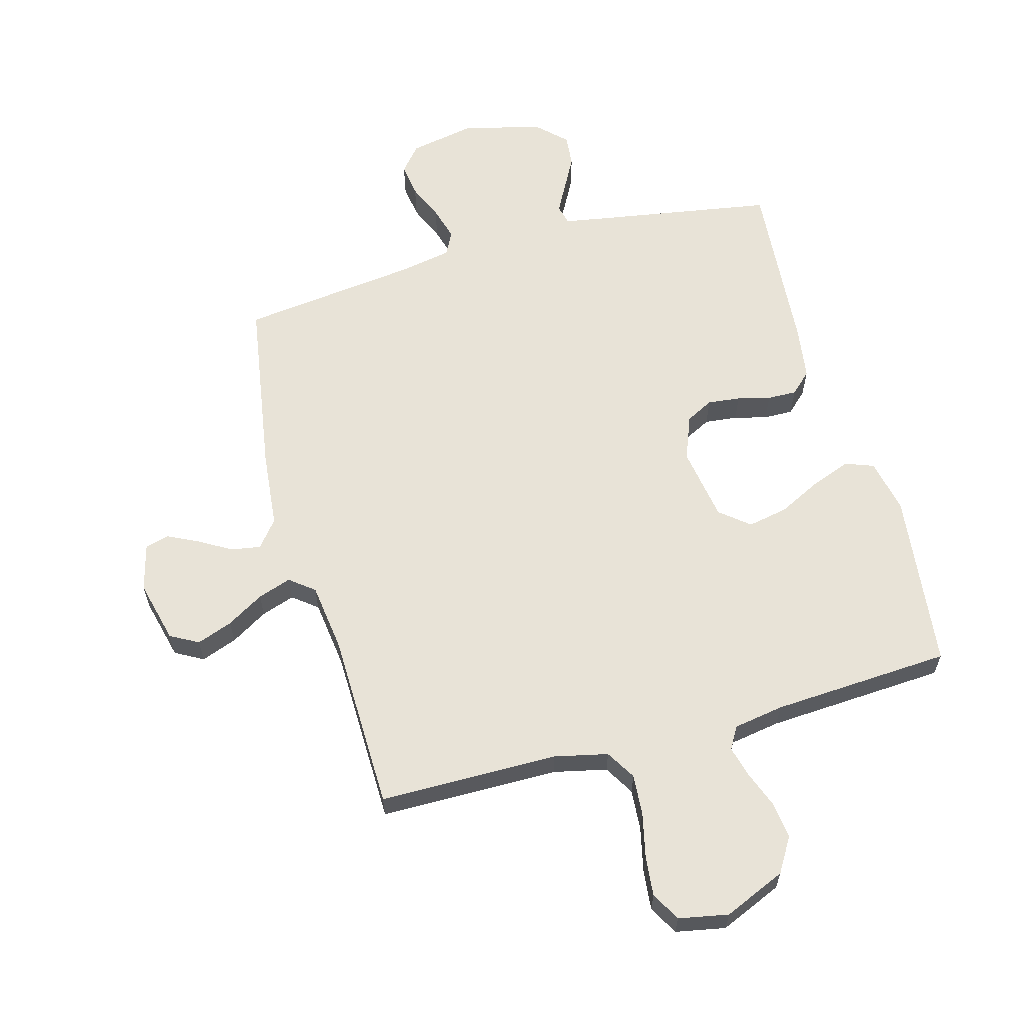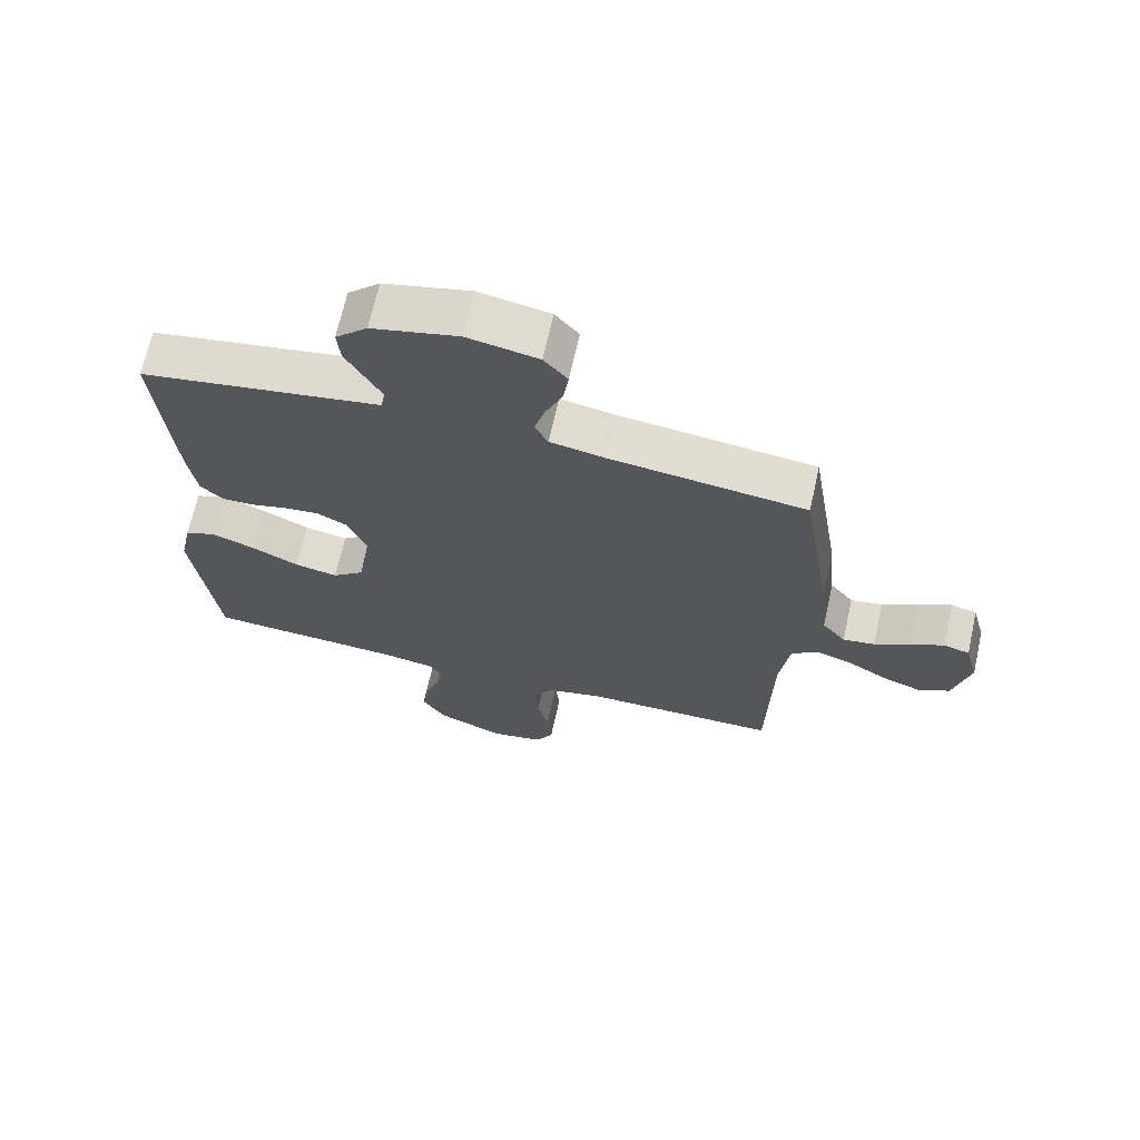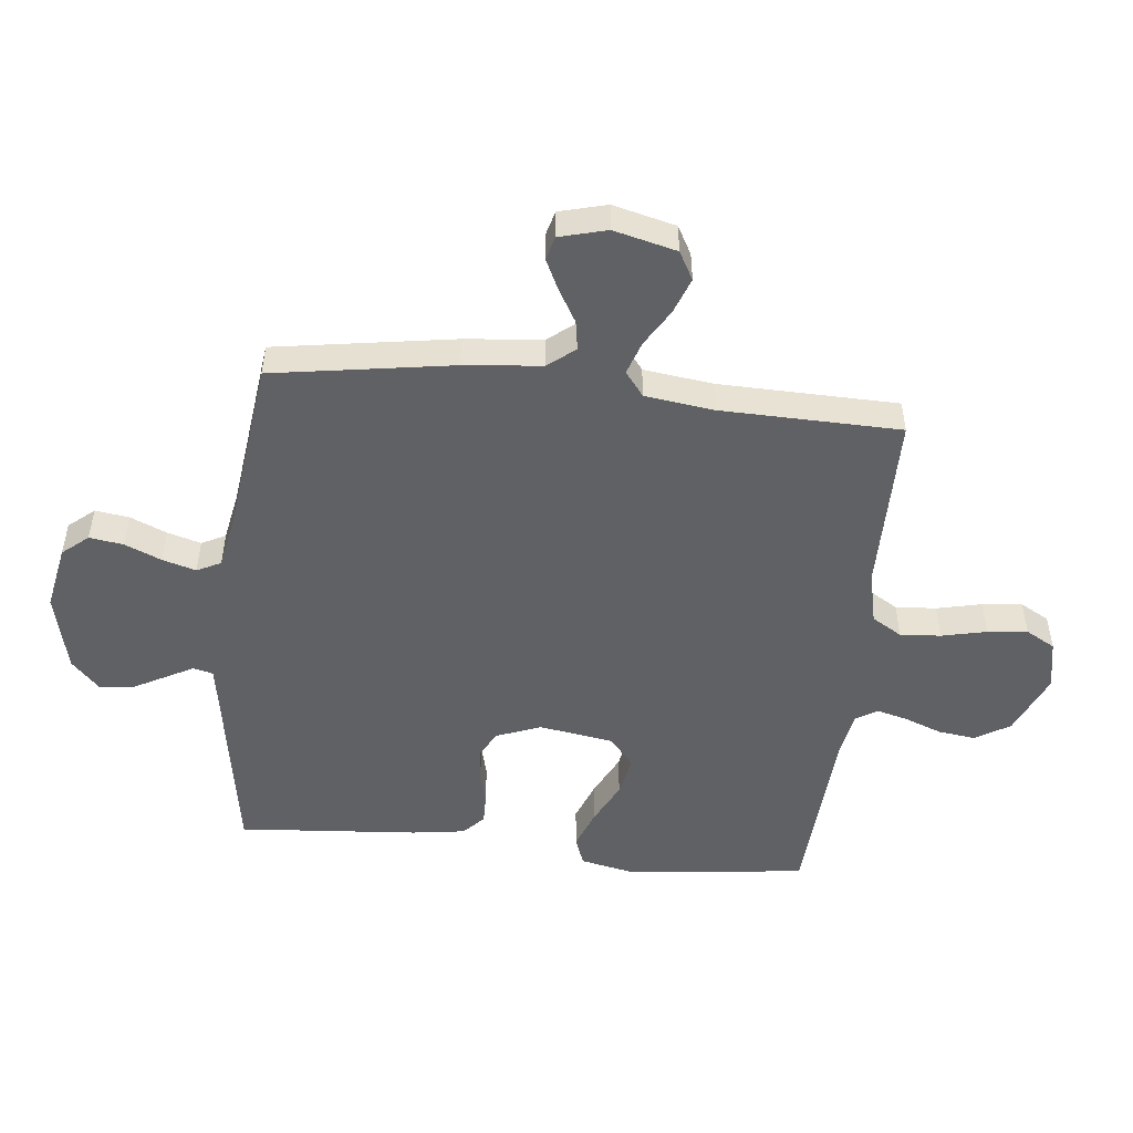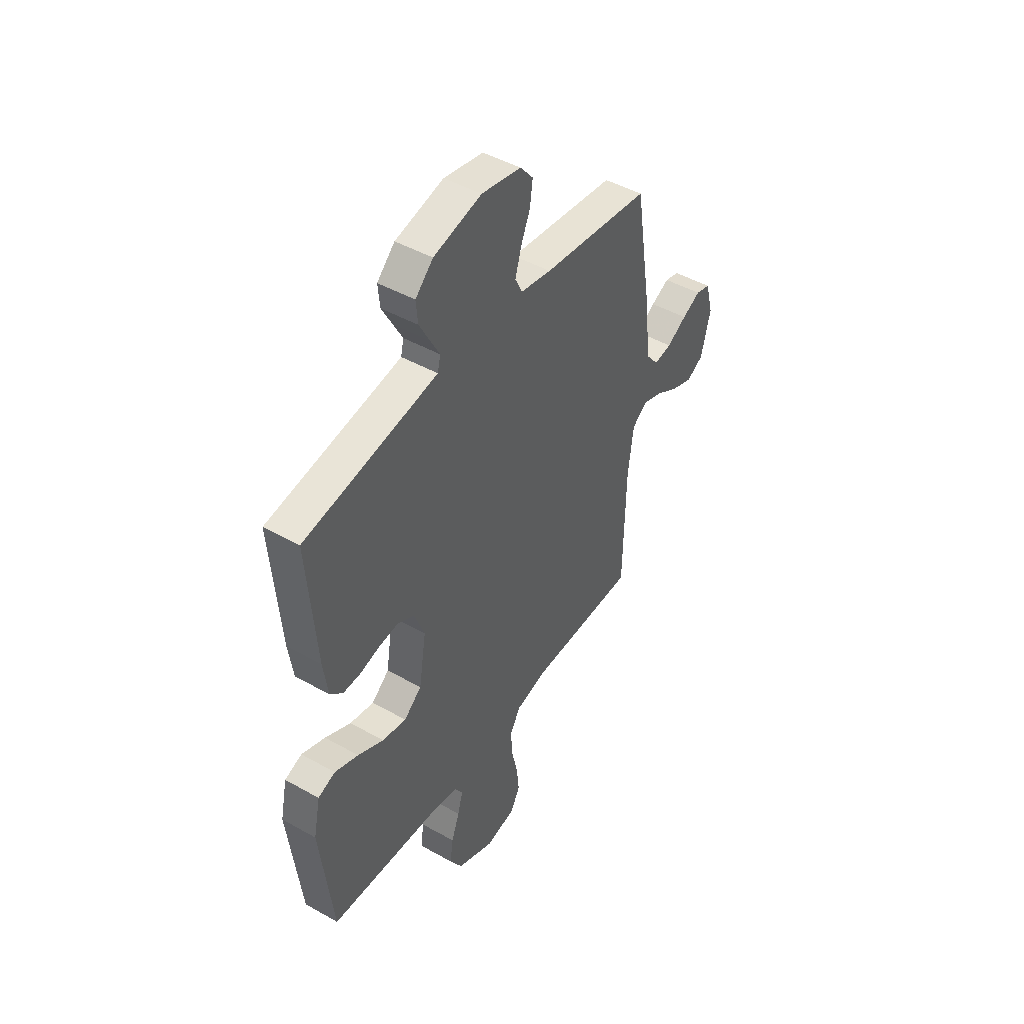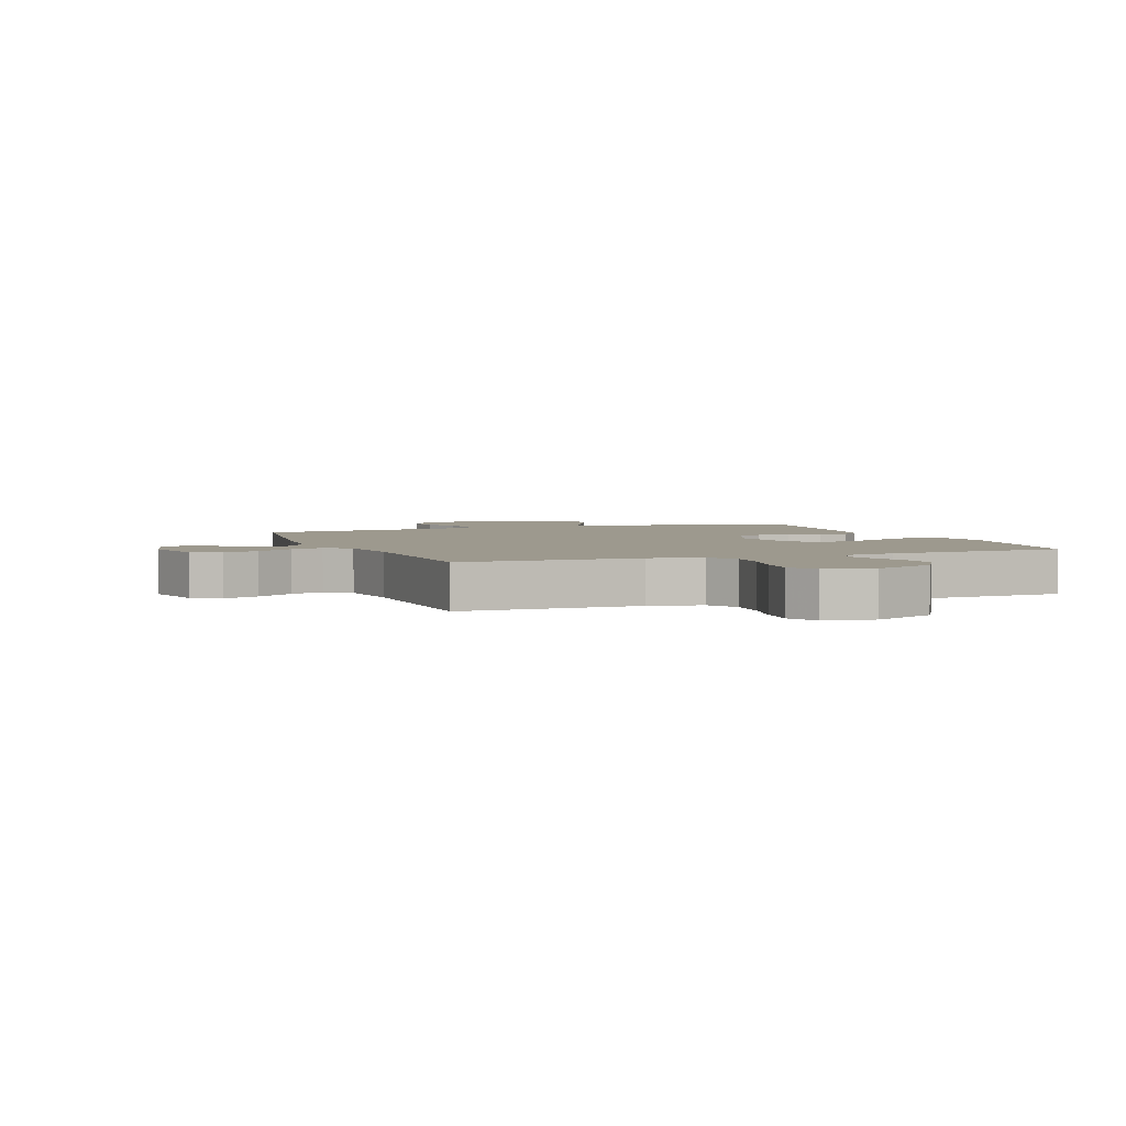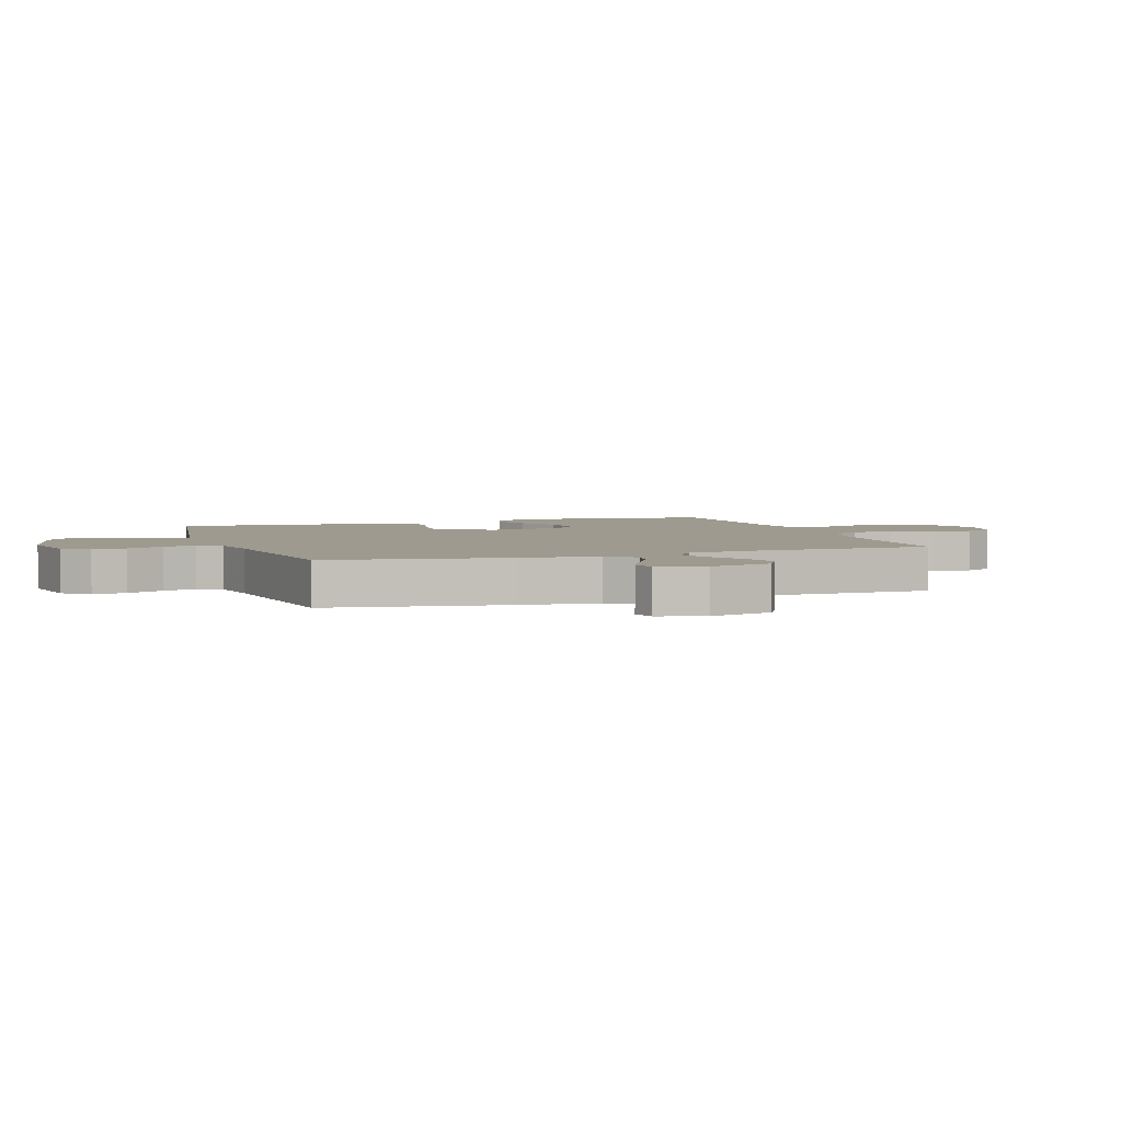
<metadata>
{"format":"obj","ext":"obj","renderer":"f3d","projection":"perspective","resolution":1024,"background":"white","views":[{"elev":61.5,"azim":164.6,"up":"+Y"},{"elev":68.0,"azim":12.6,"up":"+Z"},{"elev":-50.1,"azim":83.8,"up":"+Y"},{"elev":46.2,"azim":-57.2,"up":"+Z"},{"elev":3.3,"azim":159.0,"up":"+Y"},{"elev":3.8,"azim":71.2,"up":"+Y"}]}
</metadata>
<code>
v -0.5 0.07 0.5
v -0.2 0.07 0.55
v -0.13 0.07 0.562
v -0.122 0.07 0.596
v -0.148 0.07 0.644
v -0.177 0.07 0.698
v -0.182 0.07 0.752
v -0.133 0.07 0.799
v 0 0.07 0.831
v 0.109 0.07 0.81
v 0.145 0.07 0.767
v 0.137 0.07 0.71
v 0.111 0.07 0.649
v 0.095 0.07 0.593
v 0.115 0.07 0.553
v 0.2 0.07 0.537
v 0.5 0.07 0.5
v 0.548 0.07 0.2
v 0.561 0.07 0.07
v 0.597 0.07 0.025
v 0.646 0.07 0.033
v 0.701 0.07 0.065
v 0.752 0.07 0.09
v 0.792 0.07 0.079
v 0.813 0.07 0
v 0.787 0.07 -0.105
v 0.74 0.07 -0.131
v 0.68 0.07 -0.109
v 0.618 0.07 -0.072
v 0.562 0.07 -0.053
v 0.521 0.07 -0.085
v 0.506 0.07 -0.2
v 0.5 0.07 -0.5
v 0.2 0.07 -0.502
v 0.111 0.07 -0.522
v 0.081 0.07 -0.572
v 0.086 0.07 -0.64
v 0.103 0.07 -0.715
v 0.11 0.07 -0.782
v 0.083 0.07 -0.831
v 0 0.07 -0.847
v -0.104 0.07 -0.802
v -0.139 0.07 -0.744
v -0.131 0.07 -0.682
v -0.108 0.07 -0.621
v -0.094 0.07 -0.569
v -0.116 0.07 -0.532
v -0.2 0.07 -0.518
v -0.5 0.07 -0.5
v -0.535 0.07 -0.2
v -0.516 0.07 -0.109
v -0.468 0.07 -0.091
v -0.402 0.07 -0.116
v -0.33 0.07 -0.152
v -0.263 0.07 -0.165
v -0.214 0.07 -0.125
v -0.194 0.07 0
v -0.223 0.07 0.075
v -0.269 0.07 0.099
v -0.324 0.07 0.093
v -0.379 0.07 0.079
v -0.428 0.07 0.078
v -0.463 0.07 0.111
v -0.476 0.07 0.2
v -0.5 0 0.5
v -0.2 0 0.55
v -0.13 0 0.562
v -0.122 0 0.596
v -0.148 0 0.644
v -0.177 0 0.698
v -0.182 0 0.752
v -0.133 0 0.799
v 0 0 0.831
v 0.109 0 0.81
v 0.145 0 0.767
v 0.137 0 0.71
v 0.111 0 0.649
v 0.095 0 0.593
v 0.115 0 0.553
v 0.2 0 0.537
v 0.5 0 0.5
v 0.548 0 0.2
v 0.561 0 0.07
v 0.597 0 0.025
v 0.646 0 0.033
v 0.701 0 0.065
v 0.752 0 0.09
v 0.792 0 0.079
v 0.813 0 0
v 0.787 0 -0.105
v 0.74 0 -0.131
v 0.68 0 -0.109
v 0.618 0 -0.072
v 0.562 0 -0.053
v 0.521 0 -0.085
v 0.506 0 -0.2
v 0.5 0 -0.5
v 0.2 0 -0.502
v 0.111 0 -0.522
v 0.081 0 -0.572
v 0.086 0 -0.64
v 0.103 0 -0.715
v 0.11 0 -0.782
v 0.083 0 -0.831
v 0 0 -0.847
v -0.104 0 -0.802
v -0.139 0 -0.744
v -0.131 0 -0.682
v -0.108 0 -0.621
v -0.094 0 -0.569
v -0.116 0 -0.532
v -0.2 0 -0.518
v -0.5 0 -0.5
v -0.535 0 -0.2
v -0.516 0 -0.109
v -0.468 0 -0.091
v -0.402 0 -0.116
v -0.33 0 -0.152
v -0.263 0 -0.165
v -0.214 0 -0.125
v -0.194 0 0
v -0.223 0 0.075
v -0.269 0 0.099
v -0.324 0 0.093
v -0.379 0 0.079
v -0.428 0 0.078
v -0.463 0 0.111
v -0.476 0 0.2
f 63 64 1 2
f 60 61 62 63
f 59 60 63 2
f 58 59 2 3
f 57 58 3 4
f 51 52 53 54
f 49 50 51 54
f 48 49 54 55
f 47 48 55 56
f 42 43 44 45
f 42 45 46
f 41 42 46
f 40 41 46
f 37 38 39 40
f 36 37 40 46
f 35 36 46 47
f 32 33 34
f 31 32 34 35
f 26 27 28 29
f 26 29 30
f 25 26 30
f 24 25 30
f 21 22 23 24
f 21 24 30
f 20 21 30 31
f 16 17 18 19
f 15 16 19
f 15 19 20 31
f 10 11 12 13
f 10 13 14
f 9 10 14
f 8 9 14
f 7 8 14 15
f 4 5 6 7
f 35 47 56 57
f 35 57 4
f 31 35 4
f 4 7 15 31
f 66 65 128 127
f 127 126 125 124
f 66 127 124 123
f 67 66 123 122
f 68 67 122 121
f 118 117 116 115
f 118 115 114 113
f 119 118 113 112
f 120 119 112 111
f 109 108 107 106
f 110 109 106
f 110 106 105
f 110 105 104
f 104 103 102 101
f 110 104 101 100
f 111 110 100 99
f 98 97 96
f 99 98 96 95
f 93 92 91 90
f 94 93 90
f 94 90 89
f 94 89 88
f 88 87 86 85
f 94 88 85
f 95 94 85 84
f 83 82 81 80
f 83 80 79
f 95 84 83 79
f 77 76 75 74
f 78 77 74
f 78 74 73
f 78 73 72
f 79 78 72 71
f 71 70 69 68
f 121 120 111 99
f 68 121 99
f 68 99 95
f 95 79 71 68
f 1 65 66 2
f 2 66 67 3
f 3 67 68 4
f 4 68 69 5
f 5 69 70 6
f 6 70 71 7
f 7 71 72 8
f 8 72 73 9
f 9 73 74 10
f 10 74 75 11
f 11 75 76 12
f 12 76 77 13
f 13 77 78 14
f 14 78 79 15
f 15 79 80 16
f 16 80 81 17
f 17 81 82 18
f 18 82 83 19
f 19 83 84 20
f 20 84 85 21
f 21 85 86 22
f 22 86 87 23
f 23 87 88 24
f 24 88 89 25
f 25 89 90 26
f 26 90 91 27
f 27 91 92 28
f 28 92 93 29
f 29 93 94 30
f 30 94 95 31
f 31 95 96 32
f 32 96 97 33
f 33 97 98 34
f 34 98 99 35
f 35 99 100 36
f 36 100 101 37
f 37 101 102 38
f 38 102 103 39
f 39 103 104 40
f 40 104 105 41
f 41 105 106 42
f 42 106 107 43
f 43 107 108 44
f 44 108 109 45
f 45 109 110 46
f 46 110 111 47
f 47 111 112 48
f 48 112 113 49
f 49 113 114 50
f 50 114 115 51
f 51 115 116 52
f 52 116 117 53
f 53 117 118 54
f 54 118 119 55
f 55 119 120 56
f 56 120 121 57
f 57 121 122 58
f 58 122 123 59
f 59 123 124 60
f 60 124 125 61
f 61 125 126 62
f 62 126 127 63
f 63 127 128 64
f 64 128 65 1

</code>
